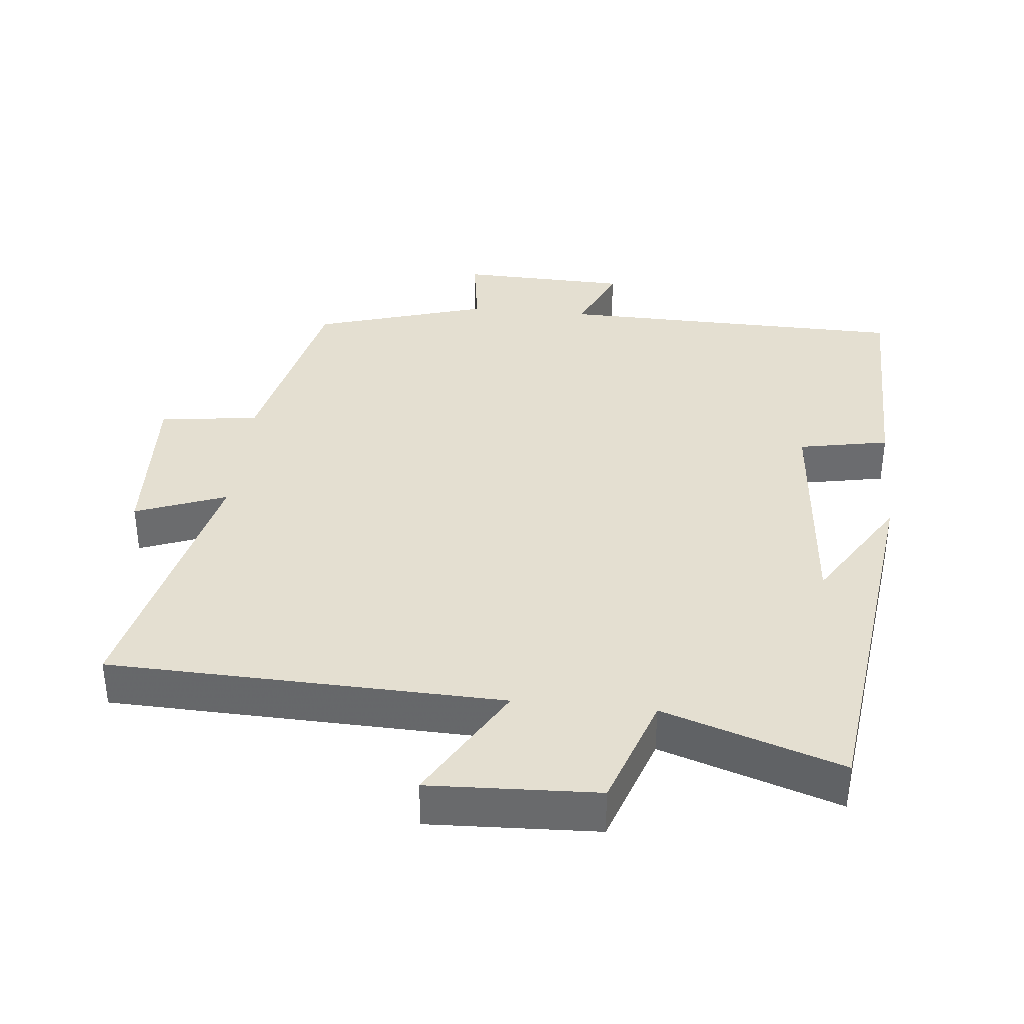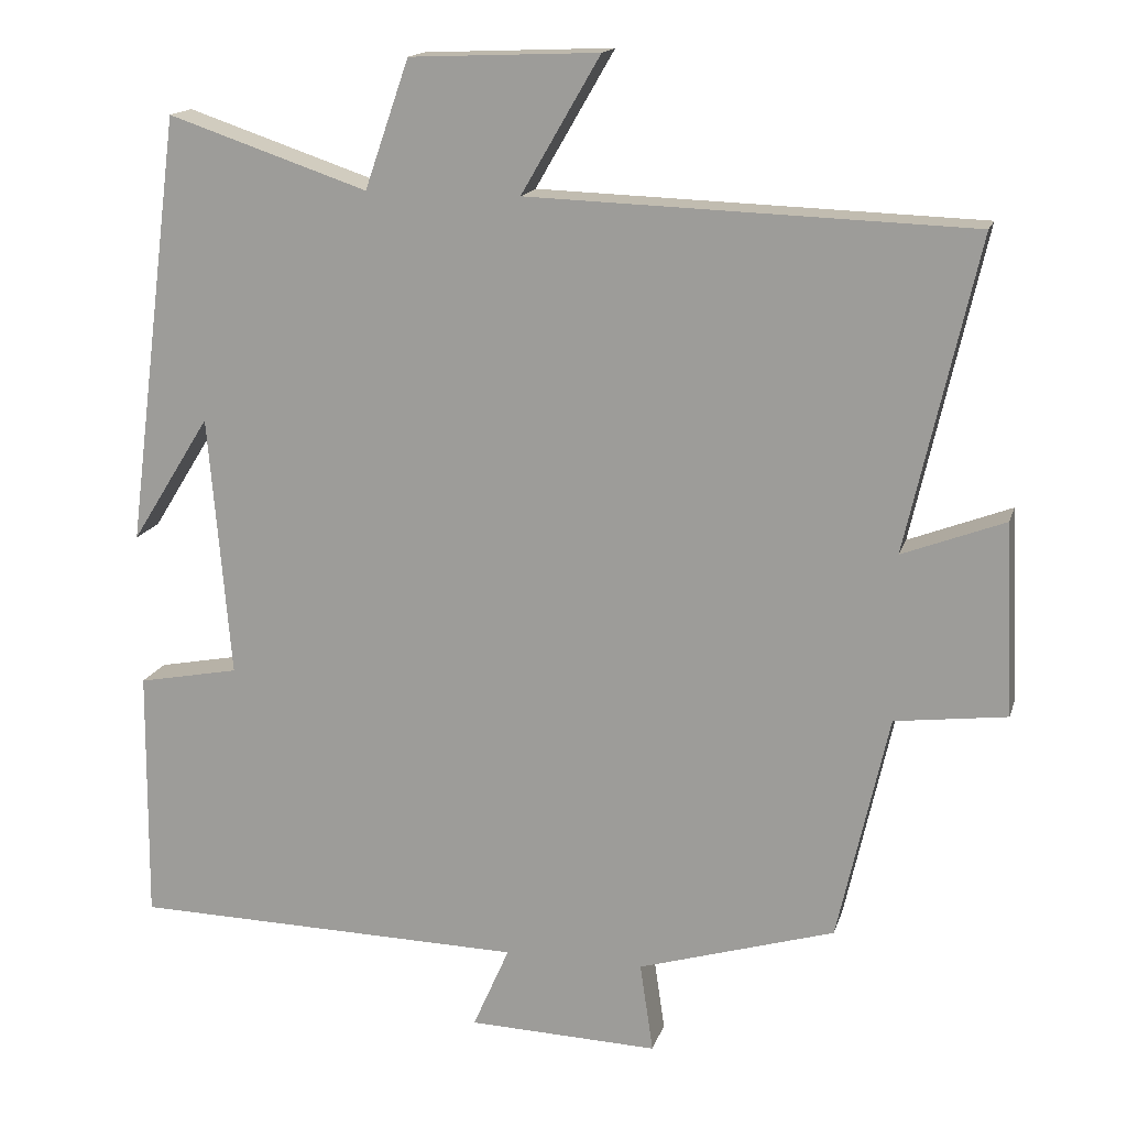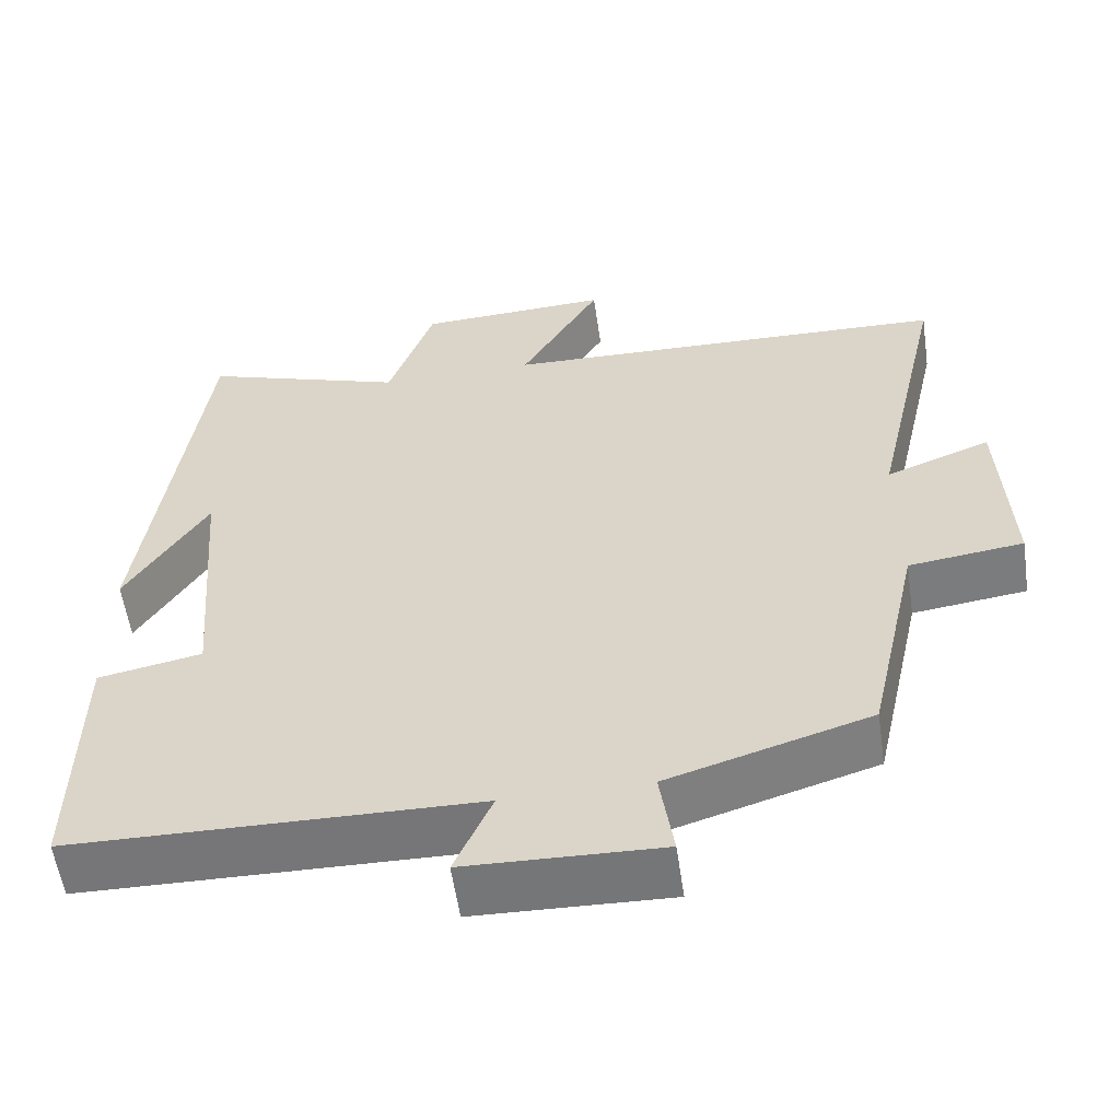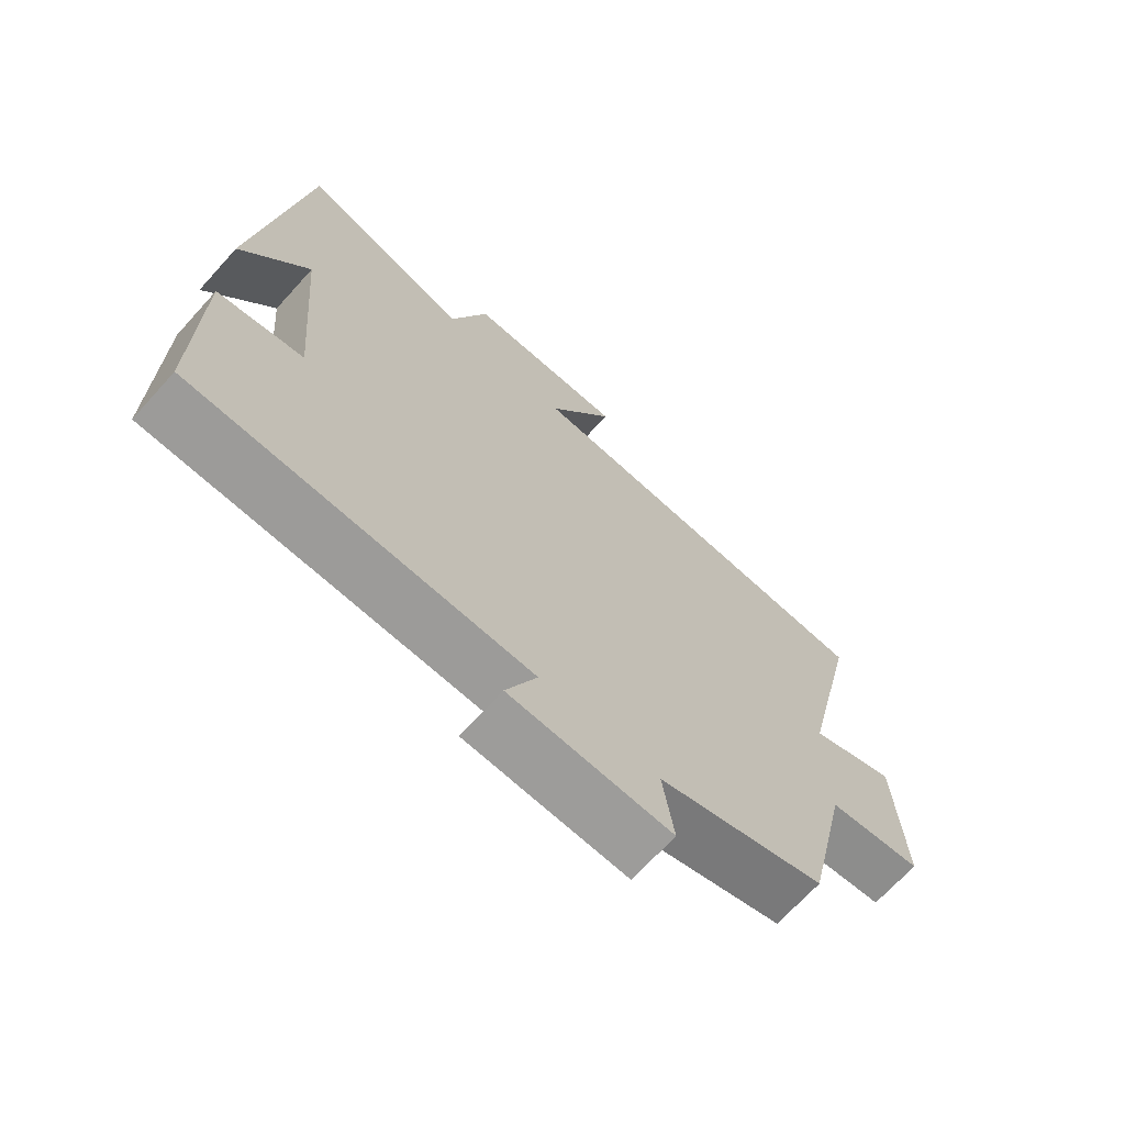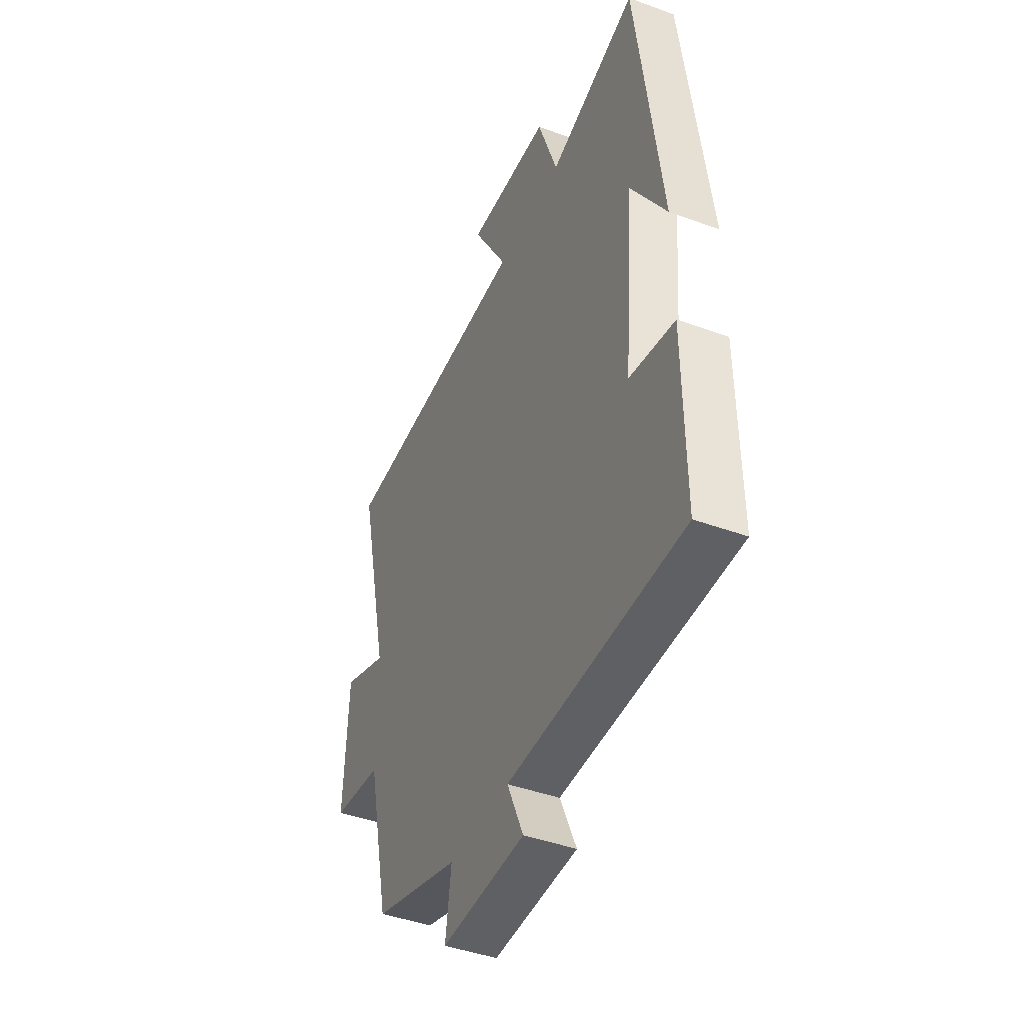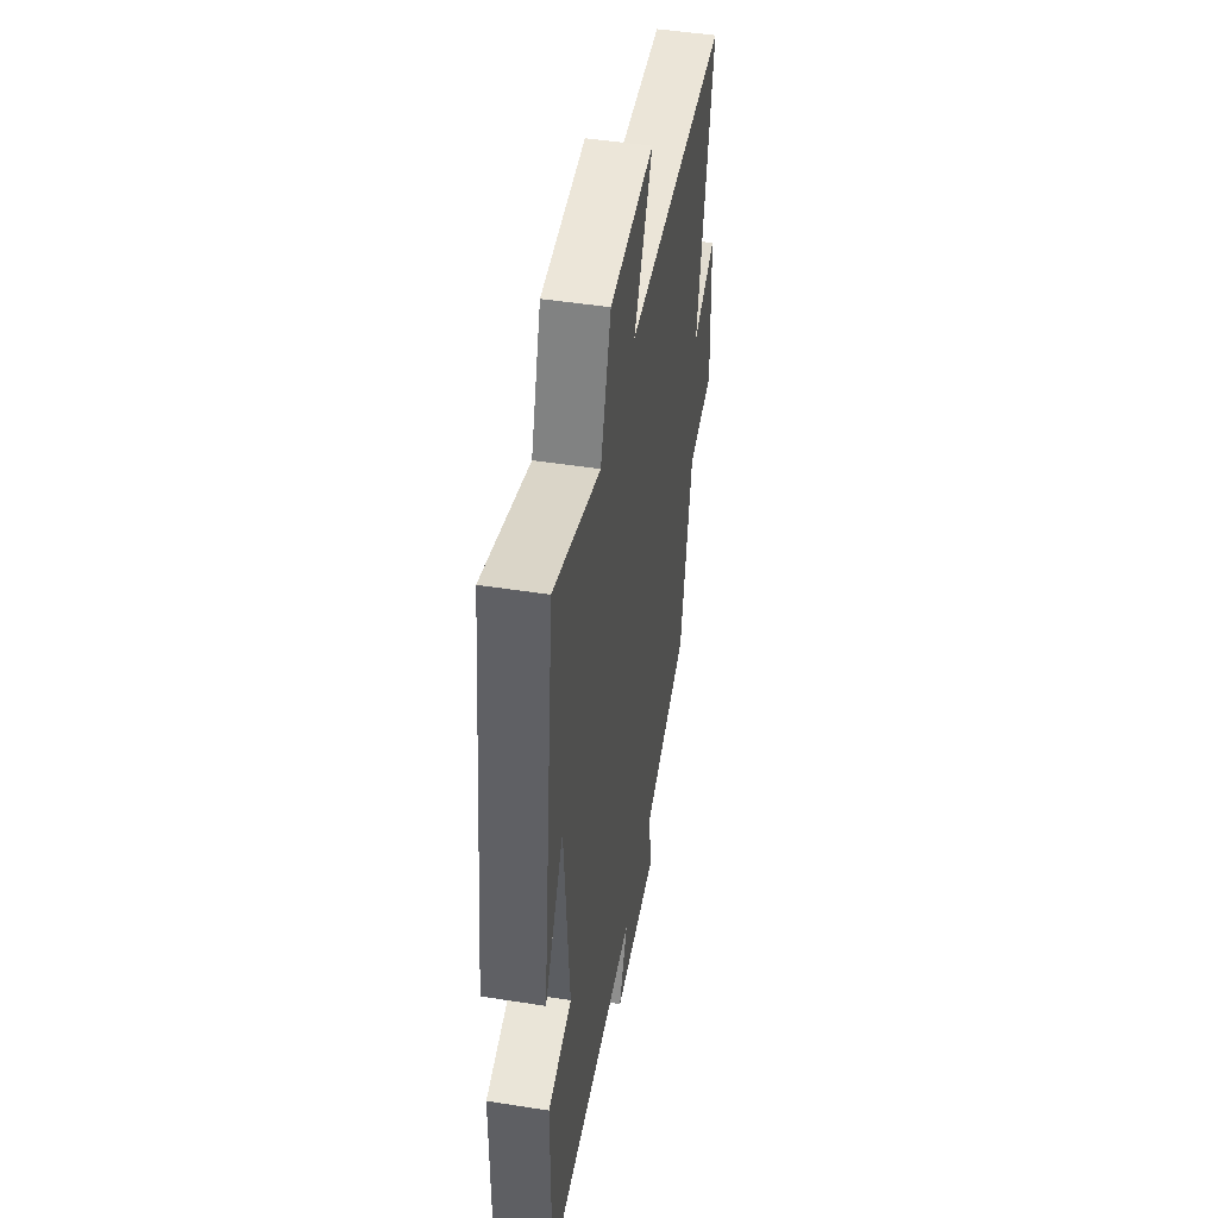
<metadata>
{"format":"obj","ext":"obj","renderer":"f3d","projection":"perspective","resolution":1024,"background":"white","views":[{"elev":36.7,"azim":5.7,"up":"+Y"},{"elev":15.8,"azim":-165.4,"up":"+Z"},{"elev":-57.2,"azim":-171.7,"up":"+Z"},{"elev":-69.0,"azim":137.8,"up":"+Z"},{"elev":-43.3,"azim":66.6,"up":"+Z"},{"elev":47.2,"azim":100.1,"up":"+Z"}]}
</metadata>
<code>
v -0.591 0.07 0.481
v -0.025 0.07 0.5
v -0.126 0.07 0.674
v 0.116 0.07 0.664
v 0.173 0.07 0.5
v 0.429 0.07 0.586
v 0.5 0.07 0.034
v 0.398 0.07 0.197
v 0.37 0.07 -0.139
v 0.5 0.07 -0.164
v 0.503 0.07 -0.49
v -0.003 0.07 -0.5
v 0.044 0.07 -0.607
v -0.2 0.07 -0.615
v -0.183 0.07 -0.5
v -0.435 0.07 -0.424
v -0.5 0.07 -0.133
v -0.643 0.07 -0.115
v -0.631 0.07 0.131
v -0.5 0.07 0.081
v -0.591 0 0.481
v -0.025 0 0.5
v -0.126 0 0.674
v 0.116 0 0.664
v 0.173 0 0.5
v 0.429 0 0.586
v 0.5 0 0.034
v 0.398 0 0.197
v 0.37 0 -0.139
v 0.5 0 -0.164
v 0.503 0 -0.49
v -0.003 0 -0.5
v 0.044 0 -0.607
v -0.2 0 -0.615
v -0.183 0 -0.5
v -0.435 0 -0.424
v -0.5 0 -0.133
v -0.643 0 -0.115
v -0.631 0 0.131
v -0.5 0 0.081
f 17 18 19 20
f 15 16 17 20
f 15 20 1 2
f 12 13 14 15
f 12 15 2
f 9 10 11 12
f 8 9 12 2
f 6 7 8
f 5 6 8
f 5 8 2 3
f 3 4 5
f 40 39 38 37
f 40 37 36 35
f 22 21 40 35
f 35 34 33 32
f 22 35 32
f 32 31 30 29
f 22 32 29 28
f 28 27 26
f 28 26 25
f 23 22 28 25
f 25 24 23
f 1 21 22 2
f 2 22 23 3
f 3 23 24 4
f 4 24 25 5
f 5 25 26 6
f 6 26 27 7
f 7 27 28 8
f 8 28 29 9
f 9 29 30 10
f 10 30 31 11
f 11 31 32 12
f 12 32 33 13
f 13 33 34 14
f 14 34 35 15
f 15 35 36 16
f 16 36 37 17
f 17 37 38 18
f 18 38 39 19
f 19 39 40 20
f 20 40 21 1

</code>
